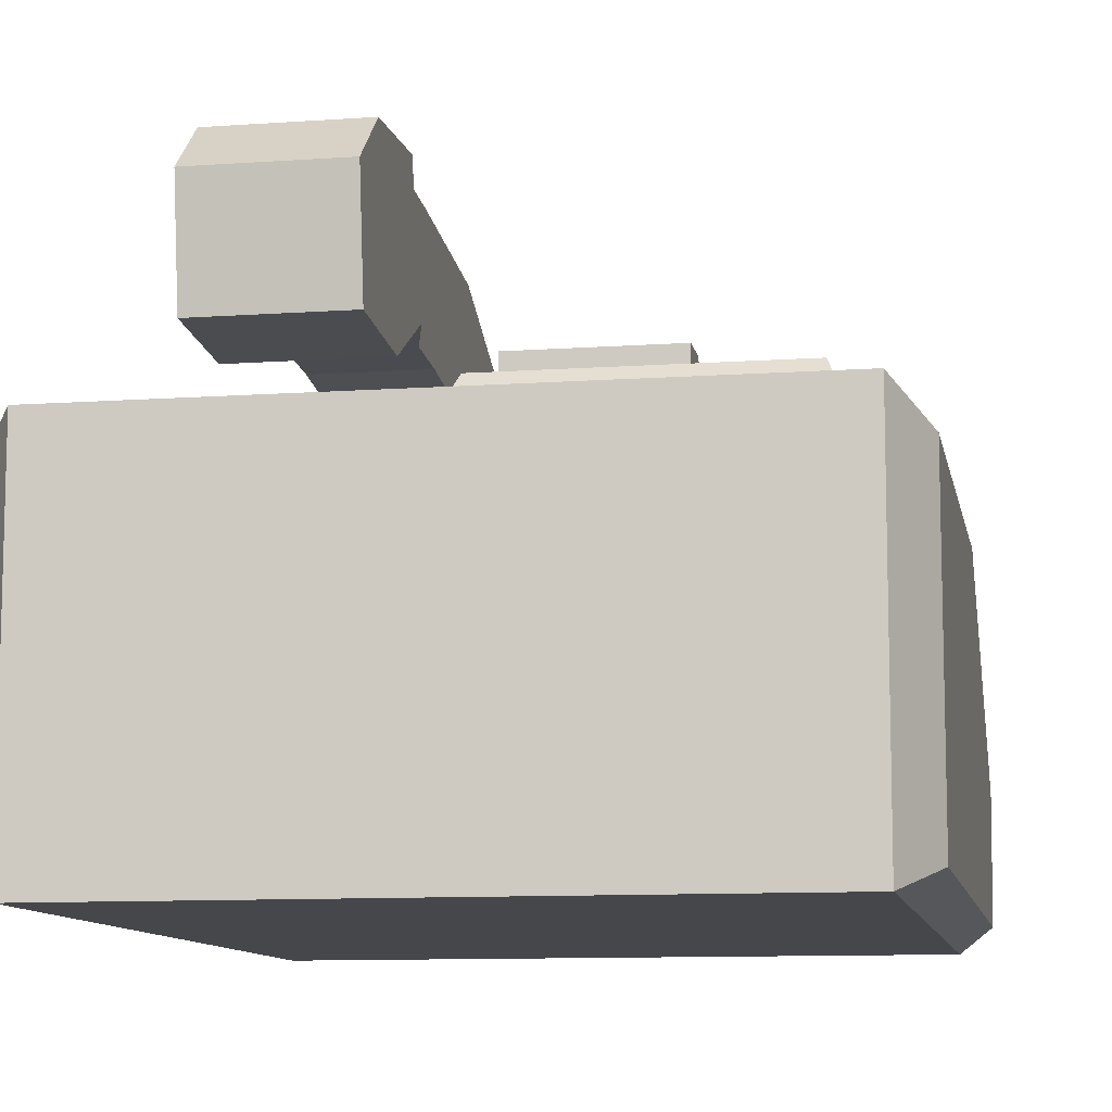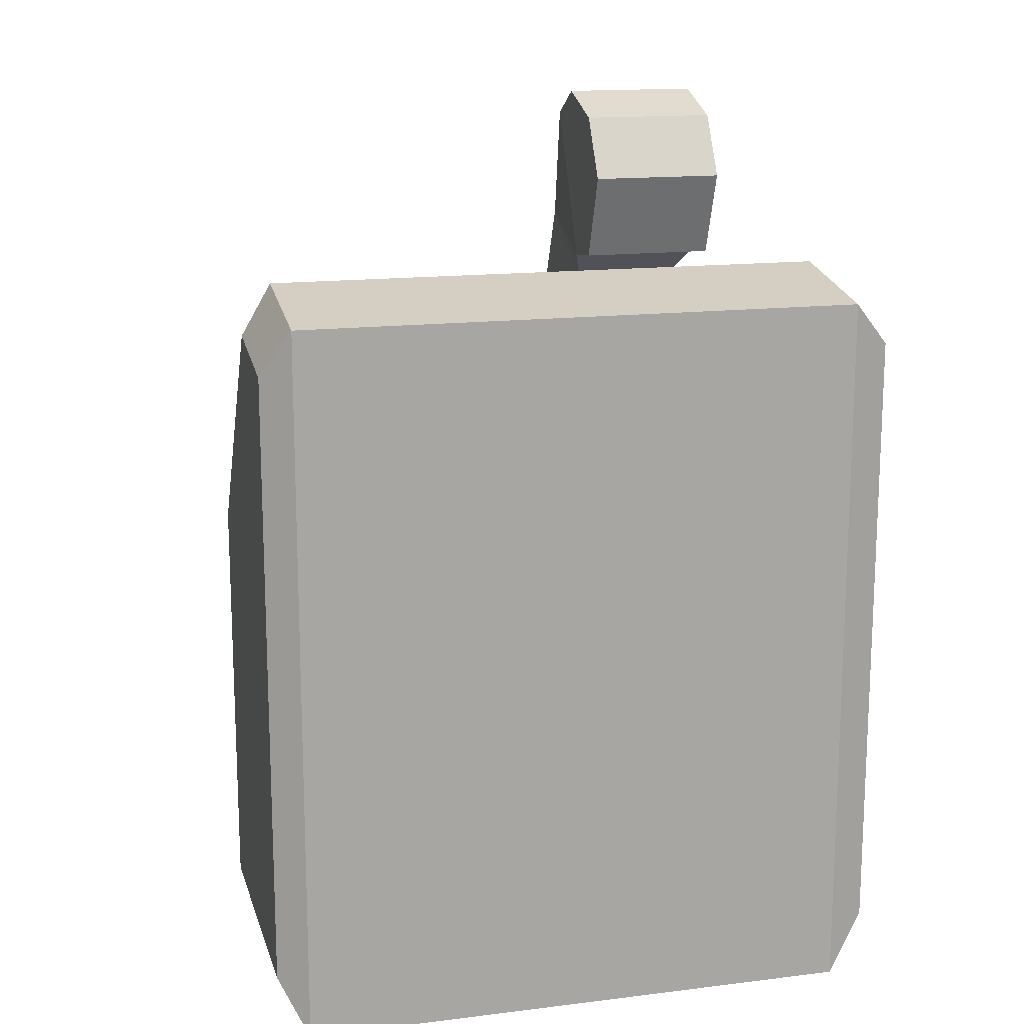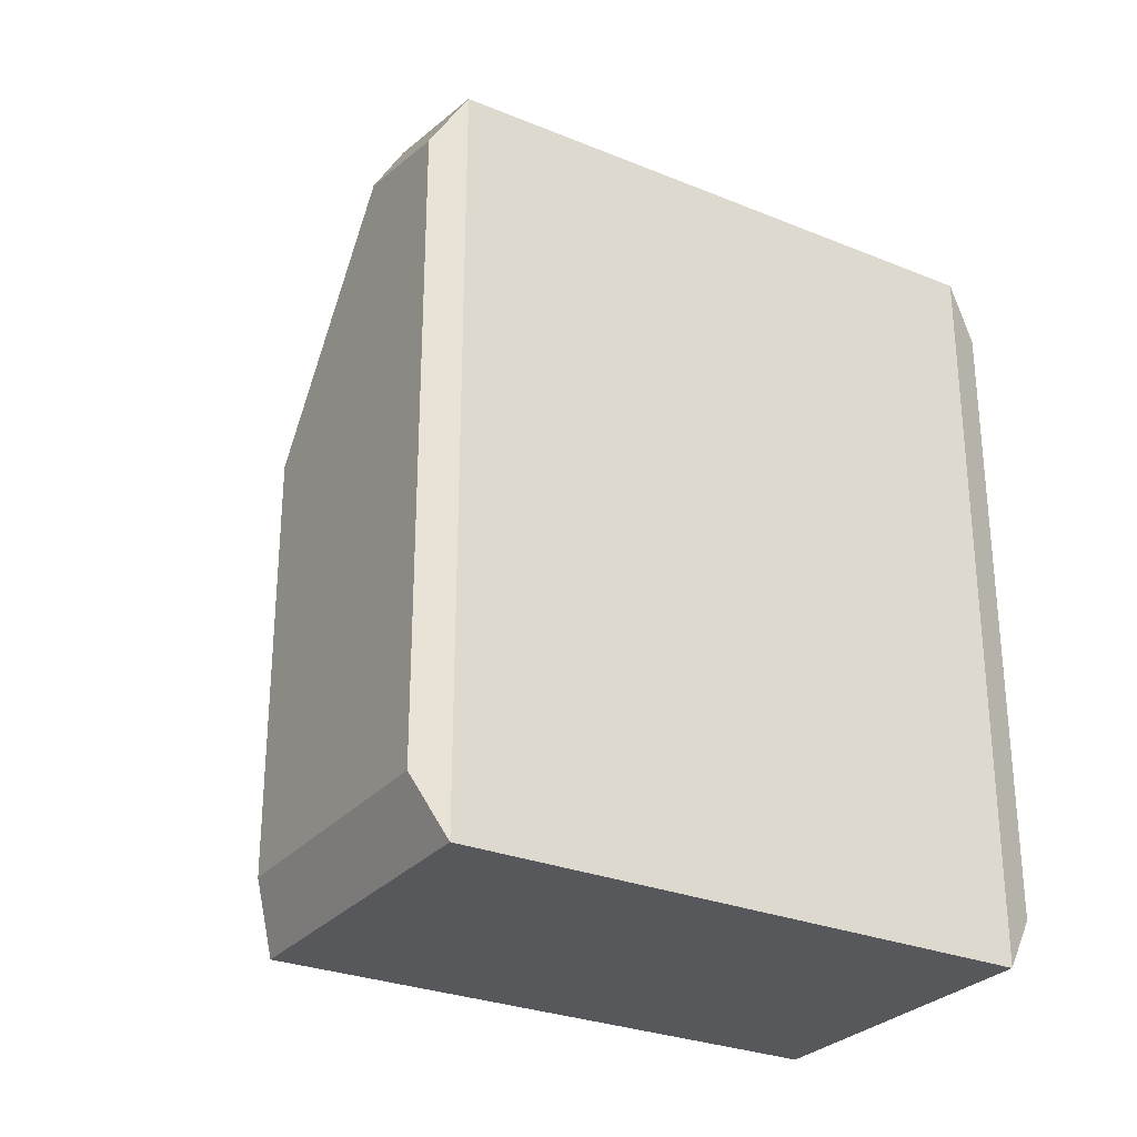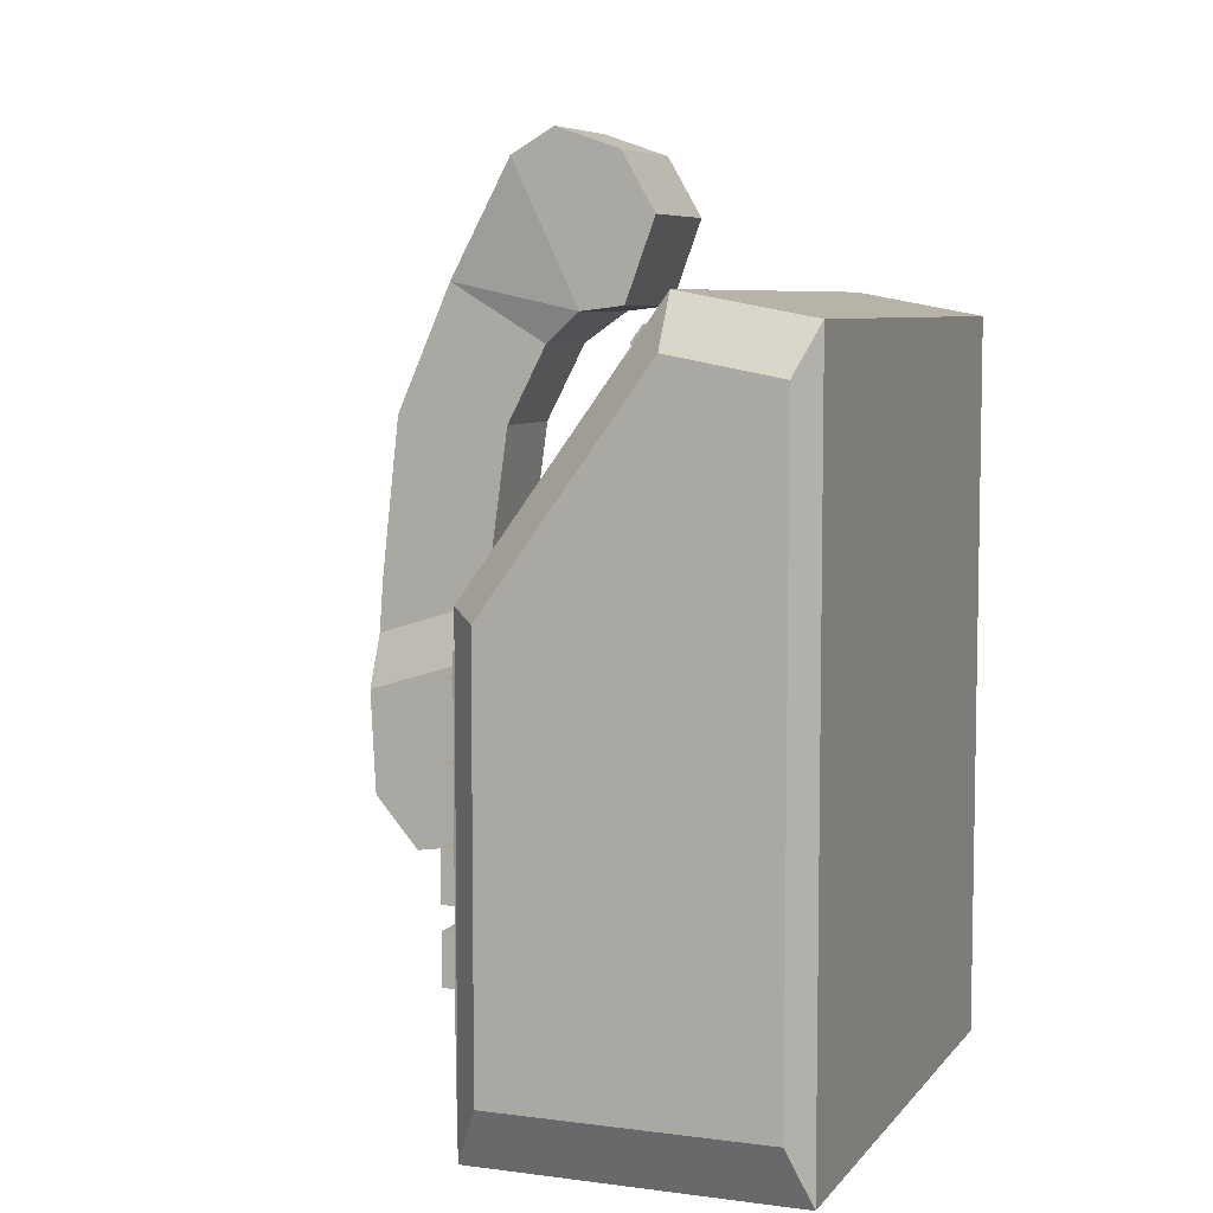
<metadata>
{"format":"obj","ext":"obj","renderer":"f3d","projection":"perspective","resolution":1024,"background":"white","views":[{"elev":-10.2,"azim":10.3,"up":"+Z"},{"elev":15.3,"azim":165.4,"up":"+Y"},{"elev":-28.3,"azim":148.4,"up":"+Y"},{"elev":6.7,"azim":110.9,"up":"+Y"}]}
</metadata>
<code>
o Phonebox
v -0.09137 -0.1622 -0.3247
v -0.05965 -0.06026 -0.2077
v -0.09137 0.03722 -0.3247
v -0.05965 -0.09216 -0.2282
v 0.09137 -0.1622 -0.3247
v -0.1246 -0.06026 -0.2077
v 0.09137 0.03722 -0.3247
v -0.1246 -0.09216 -0.2282
v -0.02481 -0.1495 -0.193
v -0.02481 0.02447 -0.193
v -0.05965 -0.1355 -0.2271
v 0.07862 -0.1495 -0.193
v 0.07862 0.02447 -0.193
v -0.1246 -0.1355 -0.2271
v -0.09137 0.136 -0.3247
v 0.09137 0.136 -0.3247
v -0.09135 0.1458 -0.2718
v 0.09137 0.1458 -0.2718
v 0.1034 -0.1374 -0.3169
v -0.06268 -0.01358 -0.2085
v 0.1034 0.03249 -0.3169
v -0.1216 -0.01358 -0.2085
v 0.1034 -0.1374 -0.2047
v 0.1034 0.03249 -0.2047
v -0.06268 0.03592 -0.2126
v 0.1034 0.1166 -0.3169
v 0.1034 0.1249 -0.2718
v -0.1216 0.03592 -0.2126
v -0.1405 -0.1622 -0.3247
v -0.1405 0.03722 -0.3247
v -0.06268 0.06992 -0.2278
v -0.1405 -0.1622 -0.193
v -0.1405 0.03722 -0.193
v -0.1216 0.06992 -0.2278
v -0.1405 0.136 -0.3247
v -0.1405 0.1458 -0.2718
v -0.1568 -0.1388 -0.3173
v -0.05965 0.08407 -0.2439
v -0.1568 0.03275 -0.3173
v -0.1246 0.08407 -0.2439
v -0.1568 -0.1388 -0.204
v -0.1568 0.03275 -0.204
v -0.1568 0.1177 -0.3173
v -0.05965 0.08742 -0.2632
v -0.1568 0.1261 -0.2718
v -0.1246 0.08742 -0.2632
v 0.09137 0.03722 -0.193
v 0.09137 -0.1622 -0.193
v -0.05965 0.1239 -0.2743
v -0.09135 -0.1622 -0.193
v -0.1246 0.1239 -0.2743
v -0.02148 -0.1439 -0.1851
v -0.02148 0.01887 -0.1851
v 0.07529 -0.1439 -0.1851
v 0.07529 0.01887 -0.1851
v -0.1216 -0.03692 -0.2081
v -0.06268 -0.03692 -0.2081
v -0.06268 0.03722 -0.193
v -0.06268 0.07414 -0.2198
v -0.09135 0.1372 -0.2656
v -0.05965 0.1152 -0.2496
v -0.05965 0.09739 -0.2367
v -0.0615 0.08632 -0.2286
v -0.05965 0.1372 -0.2656
v -0.1216 -0.04254 -0.193
v -0.1216 -0.01936 -0.193
v -0.09135 -0.1424 -0.193
v -0.1216 0.03722 -0.193
v -0.1216 0.03631 -0.193
v -0.1246 -0.1424 -0.193
v -0.1246 -0.1116 -0.193
v -0.1246 -0.06571 -0.193
v -0.1246 0.1152 -0.2496
v -0.1246 0.1372 -0.2656
v -0.1246 0.09739 -0.2367
v -0.1216 0.07414 -0.2198
v -0.1229 0.08159 -0.2252
v -0.06268 0.0332 -0.193
v -0.06268 0.03631 -0.193
v -0.06268 -0.01936 -0.193
v -0.06268 -0.04254 -0.193
v -0.05965 -0.06571 -0.193
v -0.05965 -0.1116 -0.193
v -0.05965 -0.1424 -0.193
v 0.01685 -0.1054 -0.1976
v 0.01685 -0.08447 -0.1976
v 0.03777 -0.1054 -0.1976
v 0.03777 -0.08447 -0.1976
v 0.01685 -0.1054 -0.1767
v 0.01685 -0.08447 -0.1767
v 0.03777 -0.1054 -0.1767
v 0.03777 -0.08447 -0.1767
v -0.01384 -0.1054 -0.1976
v -0.01384 -0.08447 -0.1976
v 0.007084 -0.1054 -0.1976
v 0.007084 -0.08447 -0.1976
v -0.01384 -0.1054 -0.1767
v -0.01384 -0.08447 -0.1767
v 0.007084 -0.1054 -0.1767
v 0.007084 -0.08447 -0.1767
v 0.04754 -0.1054 -0.1976
v 0.04754 -0.08447 -0.1976
v 0.06846 -0.1054 -0.1976
v 0.06846 -0.08447 -0.1976
v 0.04754 -0.1054 -0.1767
v 0.04754 -0.08447 -0.1767
v 0.06846 -0.1054 -0.1767
v 0.06846 -0.08447 -0.1767
v -0.01384 -0.1326 -0.1976
v -0.01384 -0.1168 -0.1976
v 0.03823 -0.1326 -0.1976
v 0.03823 -0.1168 -0.1976
v -0.01384 -0.1326 -0.1767
v -0.01384 -0.1168 -0.1767
v 0.03823 -0.1326 -0.1767
v 0.03823 -0.1168 -0.1767
v 0.01685 -0.01332 -0.1976
v 0.01685 0.007603 -0.1976
v 0.03777 -0.01332 -0.1976
v 0.03777 0.007603 -0.1976
v 0.01685 -0.01332 -0.1767
v 0.01685 0.007603 -0.1767
v 0.03777 -0.01332 -0.1767
v 0.03777 0.007603 -0.1767
v -0.01384 -0.01332 -0.1976
v -0.01384 0.007603 -0.1976
v 0.007084 -0.01332 -0.1976
v 0.007084 0.007603 -0.1976
v -0.01384 -0.01332 -0.1767
v -0.01384 0.007603 -0.1767
v 0.007084 -0.01332 -0.1767
v 0.007084 0.007603 -0.1767
v 0.04754 -0.01332 -0.1976
v 0.04754 0.007603 -0.1976
v 0.06846 -0.01332 -0.1976
v 0.06846 0.007603 -0.1976
v 0.04754 -0.01332 -0.1767
v 0.04754 0.007603 -0.1767
v 0.06846 -0.01332 -0.1767
v 0.06846 0.007603 -0.1767
v 0.04754 -0.04401 -0.1976
v 0.04754 -0.02309 -0.1976
v 0.06846 -0.04401 -0.1976
v 0.06846 -0.02309 -0.1976
v 0.04754 -0.04401 -0.1767
v 0.04754 -0.02309 -0.1767
v 0.06846 -0.04401 -0.1767
v 0.06846 -0.02309 -0.1767
v -0.01384 -0.04401 -0.1976
v -0.01384 -0.02309 -0.1976
v 0.007084 -0.04401 -0.1976
v 0.007084 -0.02309 -0.1976
v -0.01384 -0.04401 -0.1767
v -0.01384 -0.02309 -0.1767
v 0.007084 -0.04401 -0.1767
v 0.007084 -0.02309 -0.1767
v 0.01685 -0.04401 -0.1976
v 0.01685 -0.02309 -0.1976
v 0.03777 -0.04401 -0.1976
v 0.03777 -0.02309 -0.1976
v 0.01685 -0.04401 -0.1767
v 0.01685 -0.02309 -0.1767
v 0.03777 -0.04401 -0.1767
v 0.03777 -0.02309 -0.1767
v 0.01685 -0.0747 -0.1976
v 0.01685 -0.05378 -0.1976
v 0.03777 -0.0747 -0.1976
v 0.03777 -0.05378 -0.1976
v 0.01685 -0.0747 -0.1767
v 0.01685 -0.05378 -0.1767
v 0.03777 -0.0747 -0.1767
v 0.03777 -0.05378 -0.1767
v -0.01384 -0.0747 -0.1976
v -0.01384 -0.05378 -0.1976
v 0.007084 -0.0747 -0.1976
v 0.007084 -0.05378 -0.1976
v -0.01384 -0.0747 -0.1767
v -0.01384 -0.05378 -0.1767
v 0.007084 -0.0747 -0.1767
v 0.007084 -0.05378 -0.1767
v 0.04754 -0.0747 -0.1976
v 0.04754 -0.05378 -0.1976
v 0.06846 -0.0747 -0.1976
v 0.06846 -0.05378 -0.1976
v 0.04754 -0.0747 -0.1767
v 0.04754 -0.05378 -0.1767
v 0.06846 -0.0747 -0.1767
v 0.06846 -0.05378 -0.1767
v 0.06802 0.1294 -0.2641
v 0.06802 0.1345 -0.2572
v 0.0767 0.1294 -0.2641
v 0.0767 0.1345 -0.2572
v 0.06802 0.1224 -0.259
v 0.06802 0.1276 -0.252
v 0.0767 0.1224 -0.259
v 0.0767 0.1276 -0.252
v -0.05409 0.1294 -0.2641
v -0.05409 0.1345 -0.2572
v -0.04541 0.1294 -0.2641
v -0.04541 0.1345 -0.2572
v -0.05409 0.1224 -0.259
v -0.05409 0.1276 -0.252
v -0.04541 0.1224 -0.259
v -0.04541 0.1276 -0.252
v -0.1372 0.1294 -0.2641
v -0.1372 0.1345 -0.2572
v -0.1285 0.1294 -0.2641
v -0.1285 0.1345 -0.2572
v -0.1372 0.1224 -0.259
v -0.1372 0.1276 -0.252
v -0.1285 0.1224 -0.259
v -0.1285 0.1276 -0.252
v -0.1372 0.04754 -0.206
v -0.1372 0.0527 -0.199
v -0.1285 0.04754 -0.206
v -0.1285 0.0527 -0.199
v -0.1372 0.04056 -0.2008
v -0.1372 0.04572 -0.1938
v -0.1285 0.04056 -0.2008
v -0.1285 0.04572 -0.1938
v -0.05409 0.04754 -0.206
v -0.05409 0.0527 -0.199
v -0.04541 0.04754 -0.206
v -0.04541 0.0527 -0.199
v -0.05409 0.04056 -0.2008
v -0.05409 0.04572 -0.1938
v -0.04541 0.04056 -0.2008
v -0.04541 0.04572 -0.1938
v 0.06802 0.04754 -0.206
v 0.06802 0.0527 -0.199
v 0.0767 0.04754 -0.206
v 0.0767 0.0527 -0.199
v 0.06802 0.04056 -0.2008
v 0.06802 0.04572 -0.1938
v 0.0767 0.04056 -0.2008
v 0.0767 0.04572 -0.1938
v -0.04629 -0.1263 -0.1969
v -0.04629 -0.1259 -0.1882
v -0.03761 -0.1263 -0.1969
v -0.03761 -0.1259 -0.1882
v -0.04629 -0.135 -0.1964
v -0.04629 -0.1346 -0.1878
v -0.03761 -0.135 -0.1964
v -0.03761 -0.1346 -0.1878
f 3 5 1
f 7 19 5
f 10 55 13
f 1 32 29
f 5 50 1
f 7 26 21
f 16 17 18
f 18 62 63
f 3 16 7
f 1 30 3
f 21 23 19
f 21 27 24
f 47 27 18
f 47 23 24
f 5 23 48
f 18 26 16
f 36 43 45
f 30 43 35
f 3 35 15
f 15 36 17
f 32 71 72
f 36 75 73
f 42 37 41
f 39 45 43
f 29 41 37
f 30 37 39
f 33 45 42
f 33 41 32
f 12 47 13
f 9 48 12
f 78 13 58
f 9 82 84
f 55 52 54
f 12 55 54
f 9 53 10
f 12 52 9
f 6 4 2
f 14 6 71
f 84 14 70
f 4 84 83
f 2 83 82
f 11 8 14
f 6 72 71
f 56 66 65
f 57 22 56
f 57 80 20
f 31 79 58
f 20 78 79
f 20 28 22
f 22 69 66
f 77 34 75
f 28 31 34
f 34 68 69
f 75 46 73
f 38 59 63
f 34 38 40
f 49 61 64
f 44 62 61
f 46 38 44
f 51 64 60
f 46 49 51
f 73 51 74
f 2 81 57
f 2 56 6
f 6 65 72
f 88 91 87
f 92 89 91
f 90 85 89
f 91 85 87
f 88 90 92
f 96 99 95
f 100 97 99
f 98 93 97
f 99 93 95
f 96 98 100
f 104 107 103
f 108 105 107
f 106 101 105
f 107 101 103
f 104 106 108
f 112 115 111
f 116 113 115
f 114 109 113
f 115 109 111
f 112 114 116
f 120 123 119
f 124 121 123
f 122 117 121
f 123 117 119
f 120 122 124
f 128 131 127
f 132 129 131
f 130 125 129
f 131 125 127
f 128 130 132
f 136 139 135
f 140 137 139
f 138 133 137
f 139 133 135
f 136 138 140
f 144 147 143
f 148 145 147
f 146 141 145
f 147 141 143
f 144 146 148
f 152 155 151
f 156 153 155
f 154 149 153
f 155 149 151
f 152 154 156
f 160 163 159
f 164 161 163
f 162 157 161
f 163 157 159
f 160 162 164
f 168 171 167
f 172 169 171
f 170 165 169
f 171 165 167
f 168 170 172
f 176 179 175
f 180 177 179
f 178 173 177
f 179 173 175
f 176 178 180
f 184 187 183
f 188 185 187
f 186 181 185
f 187 181 183
f 184 186 188
f 190 191 189
f 191 196 195
f 196 193 195
f 194 189 193
f 195 189 191
f 192 194 196
f 198 199 197
f 199 204 203
f 203 202 201
f 202 197 201
f 199 201 197
f 204 198 202
f 205 208 207
f 207 212 211
f 212 209 211
f 210 205 209
f 211 205 207
f 208 210 212
f 214 215 213
f 215 220 219
f 219 218 217
f 218 213 217
f 215 217 213
f 216 218 220
f 222 223 221
f 223 228 227
f 228 225 227
f 226 221 225
f 227 221 223
f 224 226 228
f 230 231 229
f 231 236 235
f 236 233 235
f 234 229 233
f 235 229 231
f 232 234 236
f 237 240 239
f 240 243 239
f 243 242 241
f 242 237 241
f 243 237 239
f 244 238 242
f 3 7 5
f 7 21 19
f 10 53 55
f 1 50 32
f 5 48 50
f 7 16 26
f 16 15 17
f 63 59 58
f 58 47 18
f 18 17 60
f 64 61 62
f 18 60 64
f 63 58 18
f 18 64 62
f 3 15 16
f 1 29 30
f 21 24 23
f 21 26 27
f 47 24 27
f 47 48 23
f 5 19 23
f 18 27 26
f 36 35 43
f 30 39 43
f 3 30 35
f 15 35 36
f 66 69 68
f 68 33 32
f 32 50 67
f 32 67 70
f 66 68 32
f 72 65 66
f 32 70 71
f 72 66 32
f 74 60 17
f 36 33 68
f 68 76 77
f 68 77 75
f 74 17 36
f 73 74 36
f 36 68 75
f 42 39 37
f 39 42 45
f 29 32 41
f 30 29 37
f 33 36 45
f 33 42 41
f 12 48 47
f 9 50 48
f 58 79 78
f 78 10 13
f 13 47 58
f 84 67 50
f 9 10 78
f 80 81 82
f 9 78 80
f 84 50 9
f 82 83 84
f 9 80 82
f 55 53 52
f 12 13 55
f 9 52 53
f 12 54 52
f 6 8 4
f 71 70 14
f 14 8 6
f 70 67 84
f 84 11 14
f 83 2 4
f 4 11 84
f 11 4 8
f 56 22 66
f 57 20 22
f 57 81 80
f 58 59 31
f 31 25 79
f 79 25 20
f 20 80 78
f 20 25 28
f 22 28 69
f 77 76 34
f 34 40 75
f 28 25 31
f 69 28 34
f 34 76 68
f 75 40 46
f 63 62 38
f 38 31 59
f 34 31 38
f 49 44 61
f 44 38 62
f 46 40 38
f 60 74 51
f 51 49 64
f 46 44 49
f 73 46 51
f 2 82 81
f 2 57 56
f 6 56 65
f 88 92 91
f 92 90 89
f 90 86 85
f 91 89 85
f 88 86 90
f 96 100 99
f 100 98 97
f 98 94 93
f 99 97 93
f 96 94 98
f 104 108 107
f 108 106 105
f 106 102 101
f 107 105 101
f 104 102 106
f 112 116 115
f 116 114 113
f 114 110 109
f 115 113 109
f 112 110 114
f 120 124 123
f 124 122 121
f 122 118 117
f 123 121 117
f 120 118 122
f 128 132 131
f 132 130 129
f 130 126 125
f 131 129 125
f 128 126 130
f 136 140 139
f 140 138 137
f 138 134 133
f 139 137 133
f 136 134 138
f 144 148 147
f 148 146 145
f 146 142 141
f 147 145 141
f 144 142 146
f 152 156 155
f 156 154 153
f 154 150 149
f 155 153 149
f 152 150 154
f 160 164 163
f 164 162 161
f 162 158 157
f 163 161 157
f 160 158 162
f 168 172 171
f 172 170 169
f 170 166 165
f 171 169 165
f 168 166 170
f 176 180 179
f 180 178 177
f 178 174 173
f 179 177 173
f 176 174 178
f 184 188 187
f 188 186 185
f 186 182 181
f 187 185 181
f 184 182 186
f 190 192 191
f 191 192 196
f 196 194 193
f 194 190 189
f 195 193 189
f 192 190 194
f 198 200 199
f 199 200 204
f 203 204 202
f 202 198 197
f 199 203 201
f 204 200 198
f 205 206 208
f 207 208 212
f 212 210 209
f 210 206 205
f 211 209 205
f 208 206 210
f 214 216 215
f 215 216 220
f 219 220 218
f 218 214 213
f 215 219 217
f 216 214 218
f 222 224 223
f 223 224 228
f 228 226 225
f 226 222 221
f 227 225 221
f 224 222 226
f 230 232 231
f 231 232 236
f 236 234 233
f 234 230 229
f 235 233 229
f 232 230 234
f 237 238 240
f 240 244 243
f 243 244 242
f 242 238 237
f 243 241 237
f 244 240 238
o Phone
v -0.06417 -0.004071 -0.134
v -0.06417 -0.03707 -0.1527
v -0.1199 -0.004071 -0.134
v -0.1199 -0.03707 -0.1527
v -0.06417 -0.08663 -0.1053
v -0.06417 -0.08027 -0.1493
v -0.1199 -0.08663 -0.1053
v -0.1199 -0.08027 -0.1493
v -0.06417 -0.01955 -0.08388
v -0.1199 -0.01955 -0.08388
v -0.06417 -0.0643 -0.08617
v -0.1199 -0.0643 -0.08617
v -0.07037 0.04248 -0.1375
v -0.1137 0.04248 -0.1375
v -0.07037 0.027 -0.08734
v -0.1137 0.027 -0.08734
v -0.07037 0.09169 -0.1443
v -0.1137 0.09169 -0.1443
v -0.07037 0.09539 -0.09504
v -0.1137 0.09539 -0.09504
v -0.07037 0.1248 -0.1614
v -0.1137 0.1248 -0.1614
v -0.07037 0.1501 -0.1191
v -0.1137 0.1501 -0.1191
v -0.06417 0.138 -0.1782
v -0.1199 0.138 -0.1782
v -0.06416 0.2003 -0.1488
v -0.1199 0.2003 -0.1488
v -0.06416 0.1403 -0.1976
v -0.1199 0.1403 -0.1976
v -0.06416 0.2113 -0.1678
v -0.1199 0.2113 -0.1678
v -0.06416 0.1761 -0.2108
v -0.1199 0.1761 -0.2108
v -0.06416 0.2016 -0.1959
v -0.1199 0.2016 -0.1959
v -0.1137 0.003722 -0.08561
v -0.1137 0.0192 -0.1358
v -0.07037 0.0192 -0.1358
v -0.07037 0.003722 -0.08561
f 245 248 247
f 248 251 247
f 252 249 251
f 249 246 245
f 245 255 249
f 248 250 252
f 256 253 254
f 247 256 254
f 282 260 258
f 249 256 251
f 260 263 264
f 282 257 283
f 283 259 284
f 284 260 281
f 261 267 263
f 257 263 259
f 258 261 257
f 258 264 262
f 268 270 266
f 262 265 261
f 262 268 266
f 263 268 264
f 270 276 274
f 267 272 268
f 267 269 271
f 266 269 265
f 273 279 275
f 271 276 272
f 269 275 271
f 270 273 269
f 277 280 279
f 274 277 273
f 274 280 278
f 275 280 276
f 253 281 254
f 245 284 253
f 247 283 245
f 247 281 282
f 245 246 248
f 248 252 251
f 252 250 249
f 249 250 246
f 245 253 255
f 248 246 250
f 256 255 253
f 247 251 256
f 282 281 260
f 249 255 256
f 260 259 263
f 282 258 257
f 283 257 259
f 284 259 260
f 261 265 267
f 257 261 263
f 258 262 261
f 258 260 264
f 268 272 270
f 262 266 265
f 262 264 268
f 263 267 268
f 270 272 276
f 267 271 272
f 267 265 269
f 266 270 269
f 273 277 279
f 271 275 276
f 269 273 275
f 270 274 273
f 277 278 280
f 274 278 277
f 274 276 280
f 275 279 280
f 253 284 281
f 245 283 284
f 247 282 283
f 247 254 281

</code>
